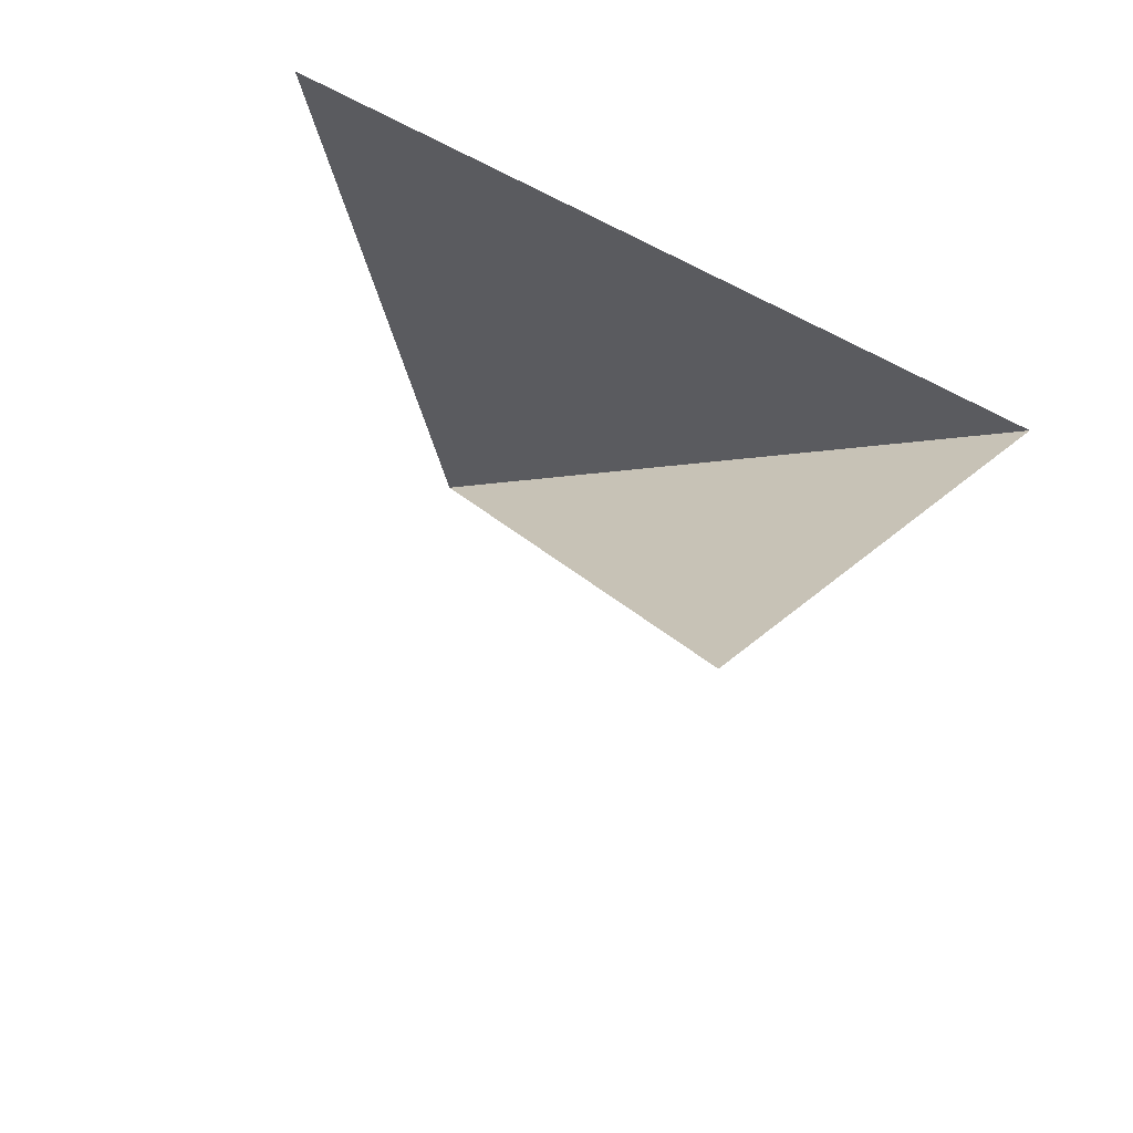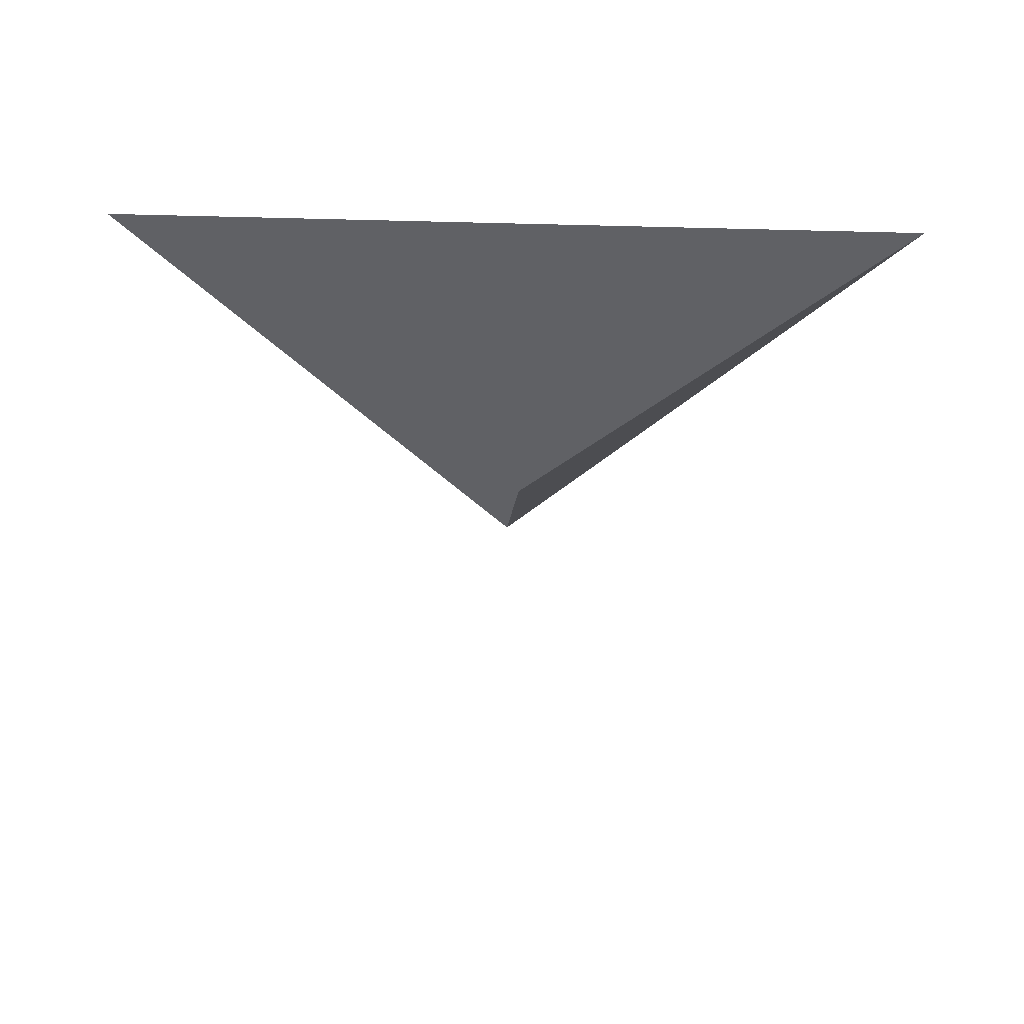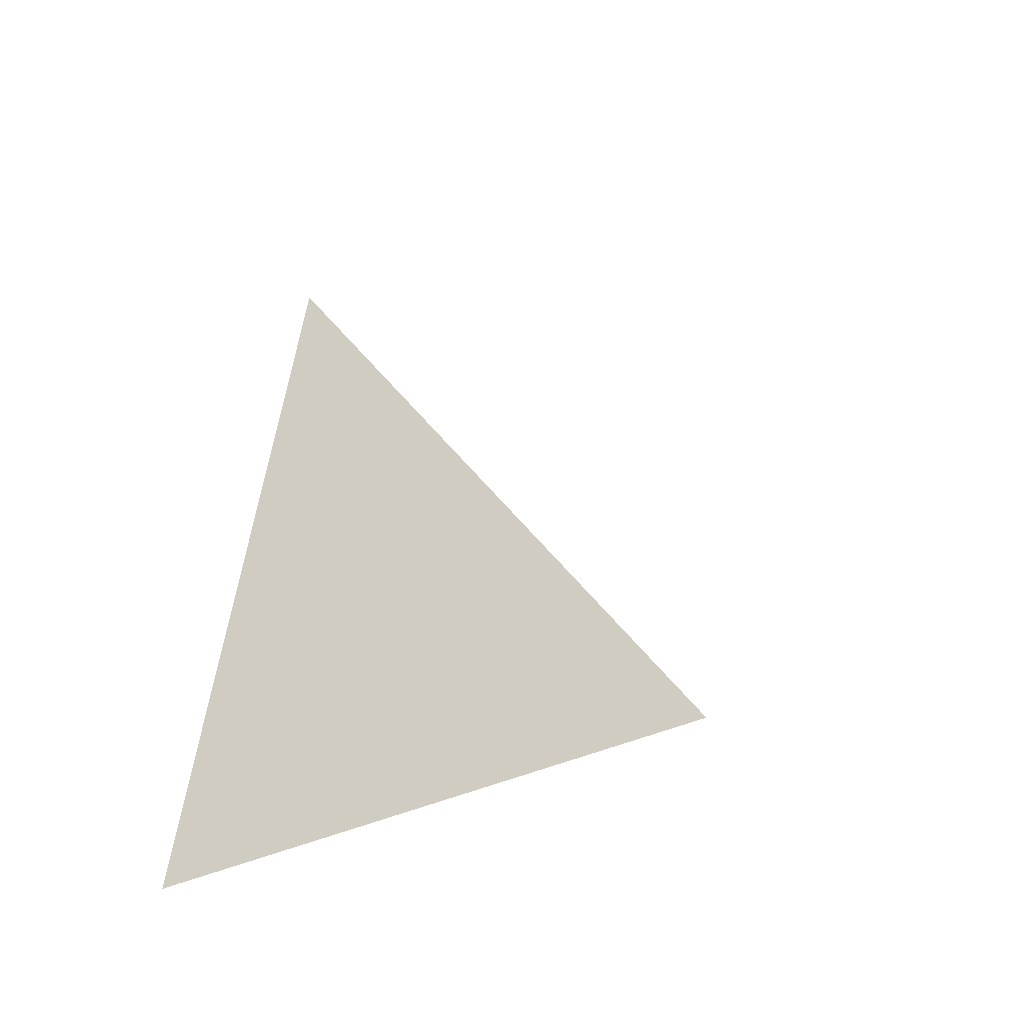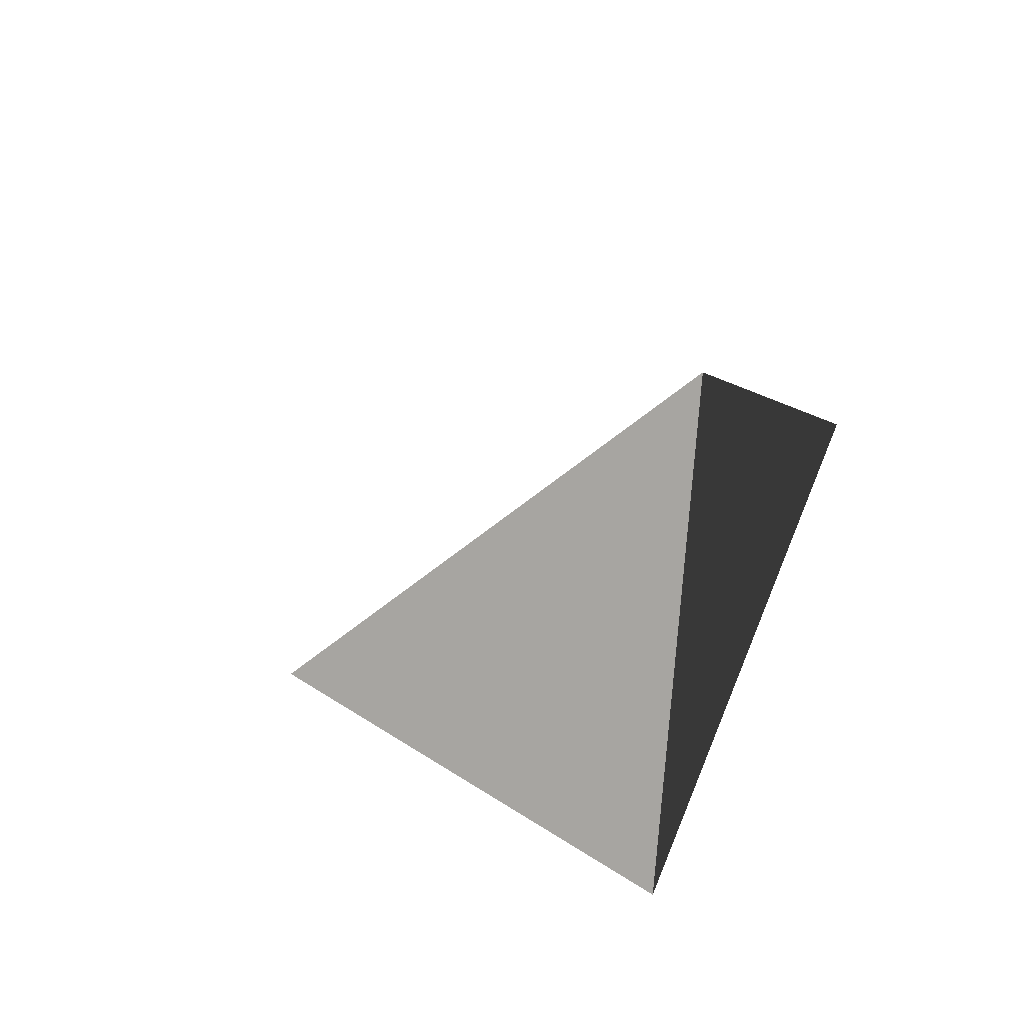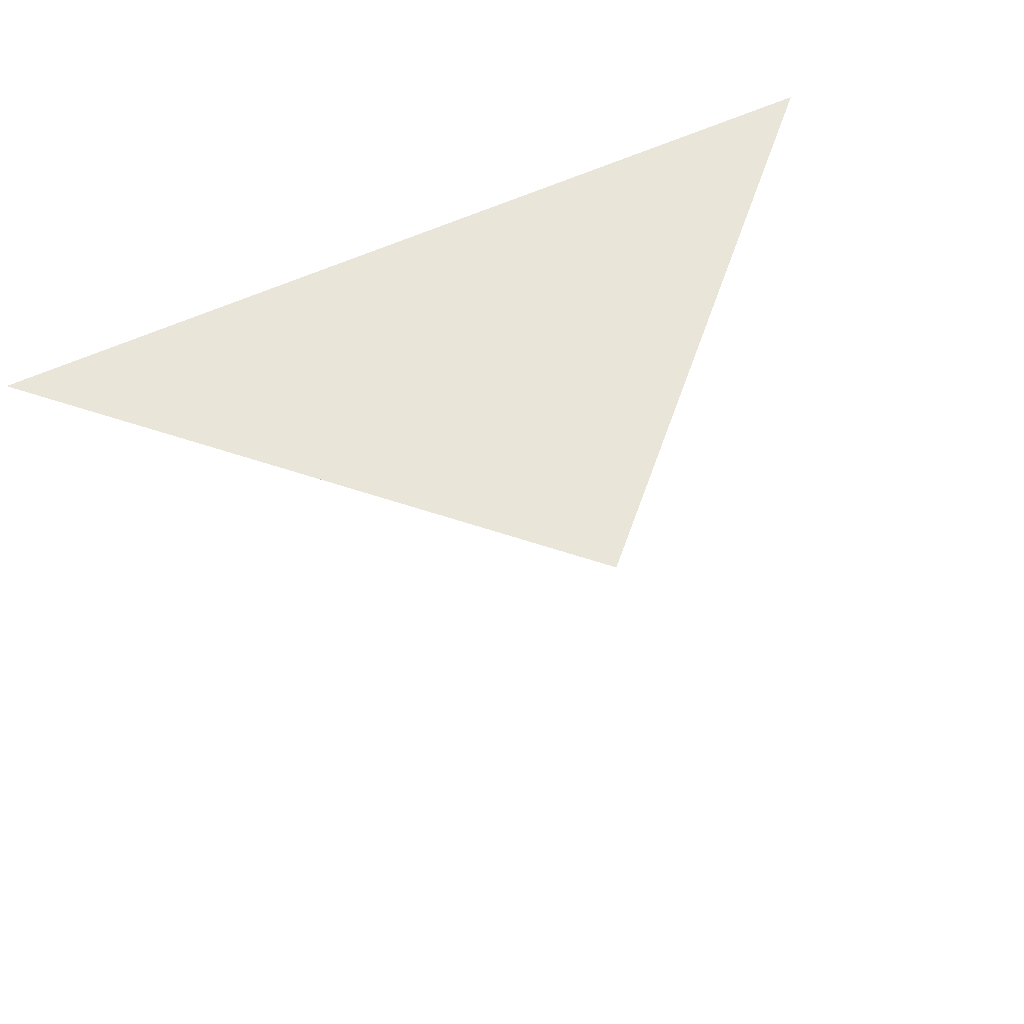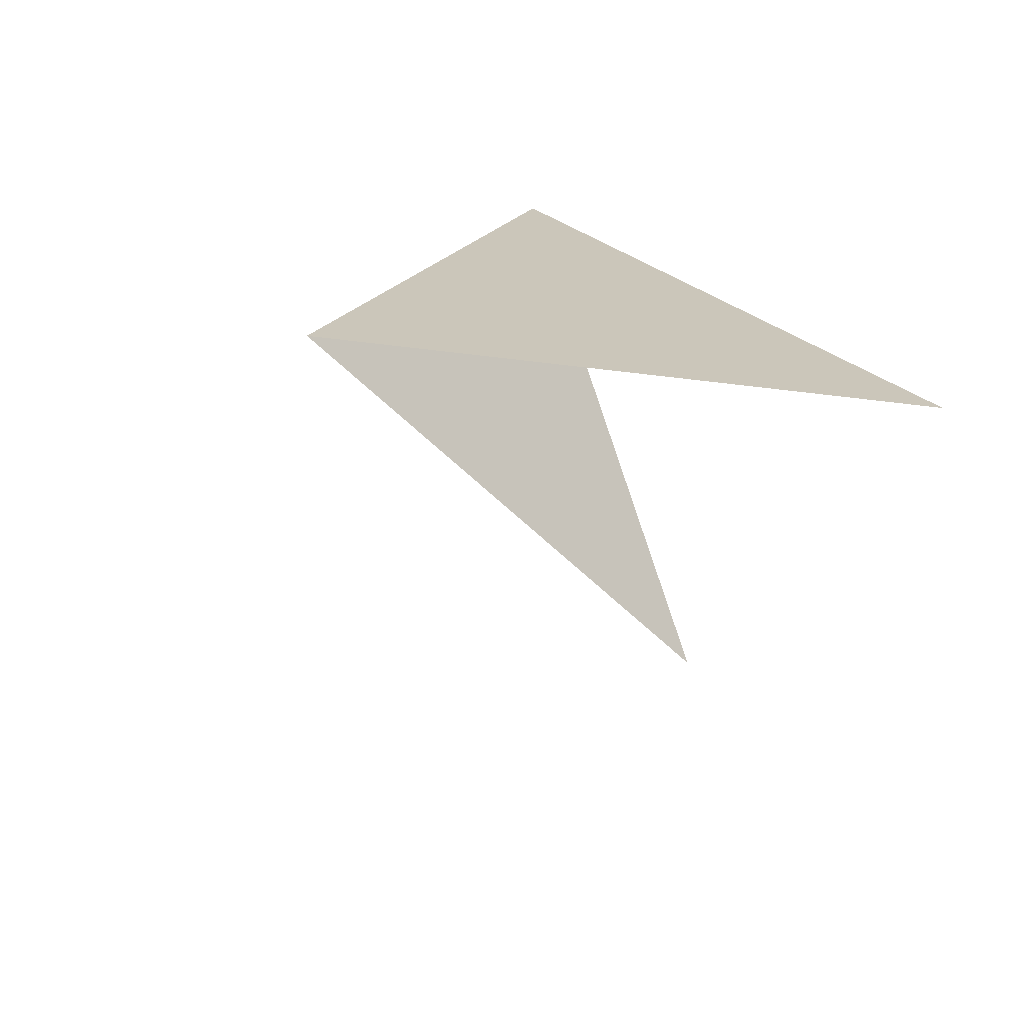
<metadata>
{"format":"obj","ext":"obj","renderer":"f3d","projection":"perspective","resolution":1024,"background":"white","views":[{"elev":-33.2,"azim":-35.4,"up":"+Z"},{"elev":-48.5,"azim":-1.6,"up":"+Z"},{"elev":26.3,"azim":105.9,"up":"+Y"},{"elev":-37.1,"azim":-96.7,"up":"+Y"},{"elev":57.9,"azim":154.2,"up":"+Z"},{"elev":21.2,"azim":-113.5,"up":"+Z"}]}
</metadata>
<code>
o triangulo2
v 0.5 0 0
v 0 0.5 0
v -0.5 0 0
v 0 0 -0.5
f 1 2 3
f 1 4 2

</code>
